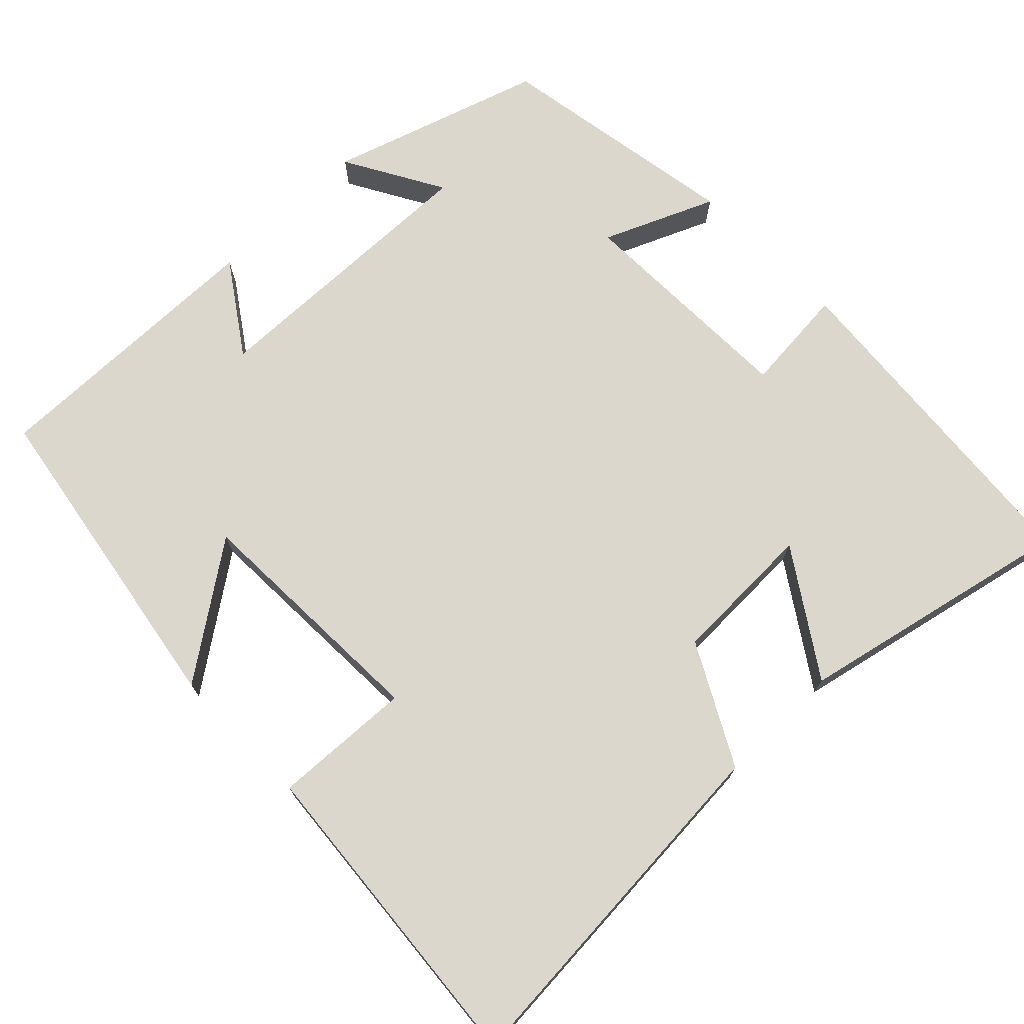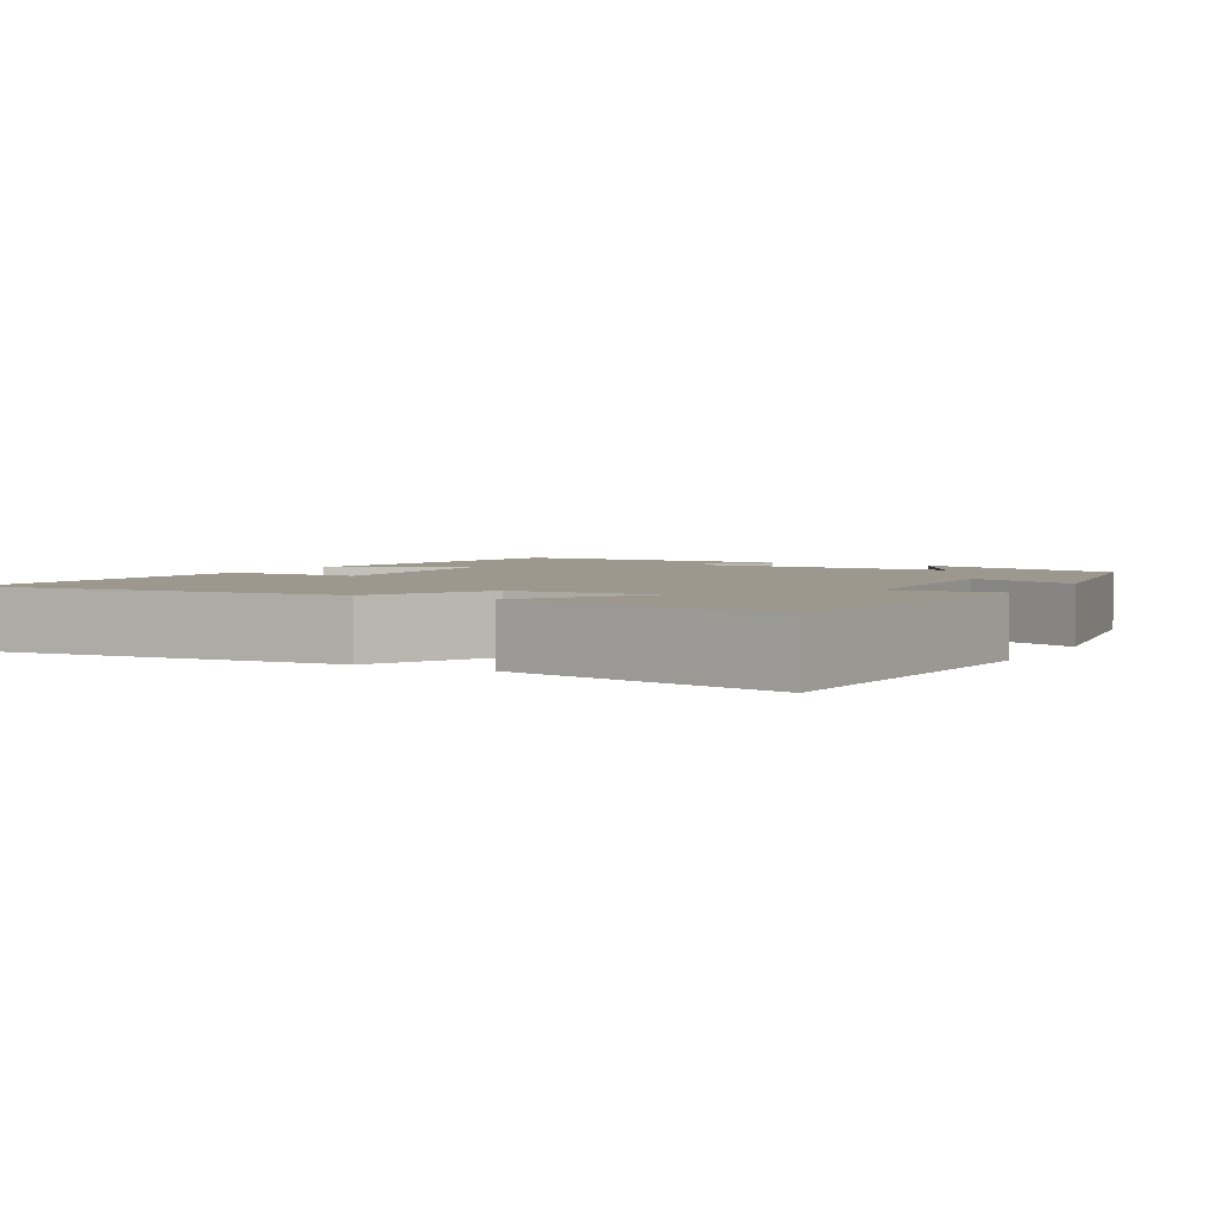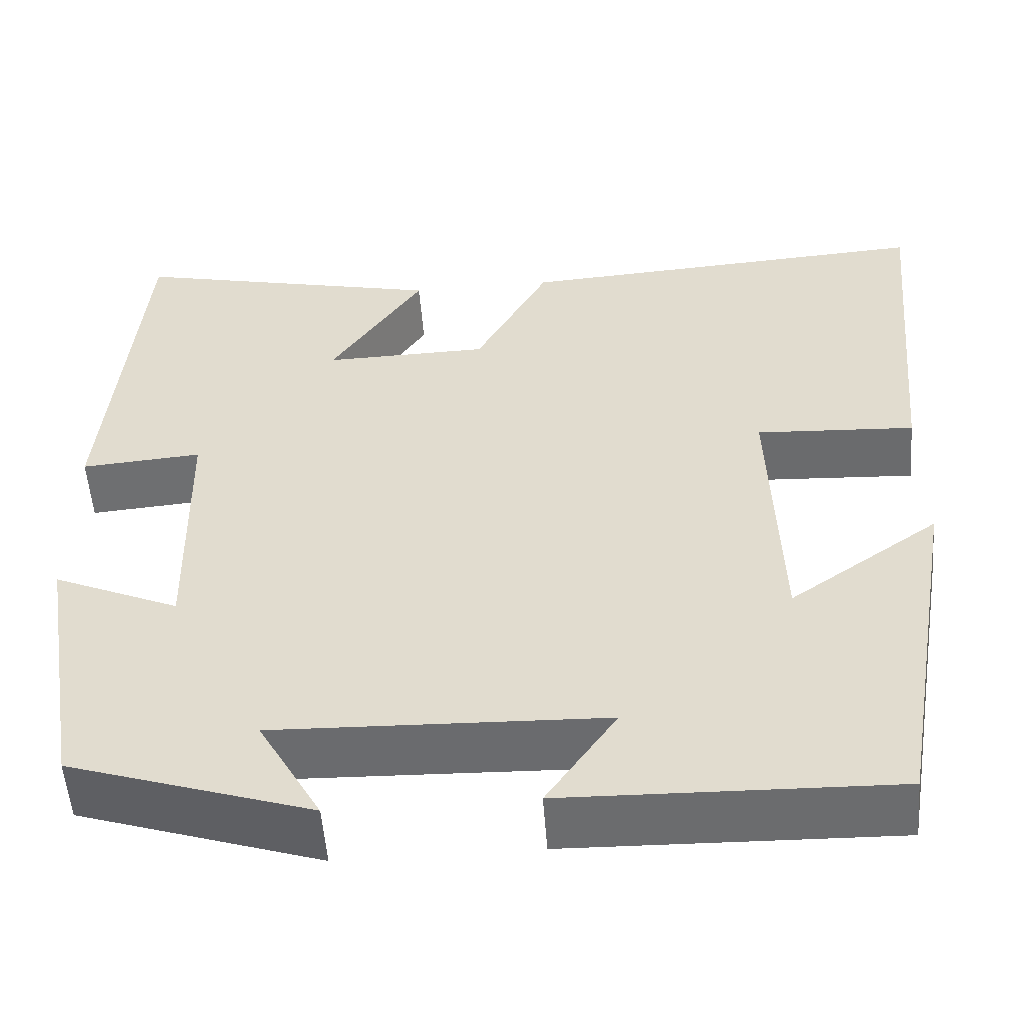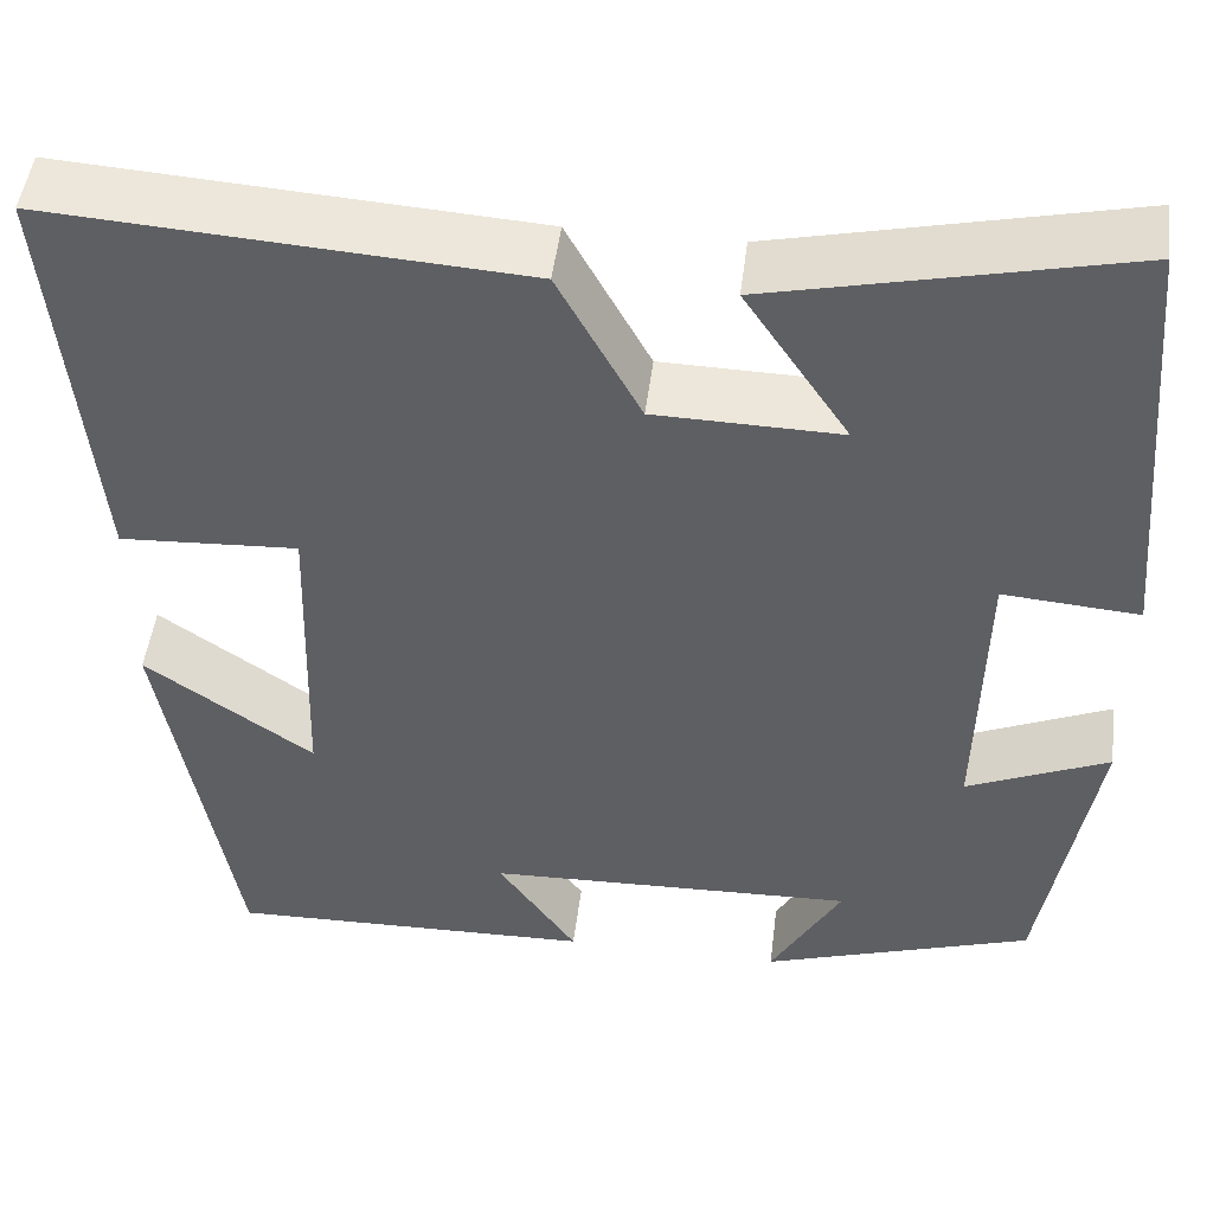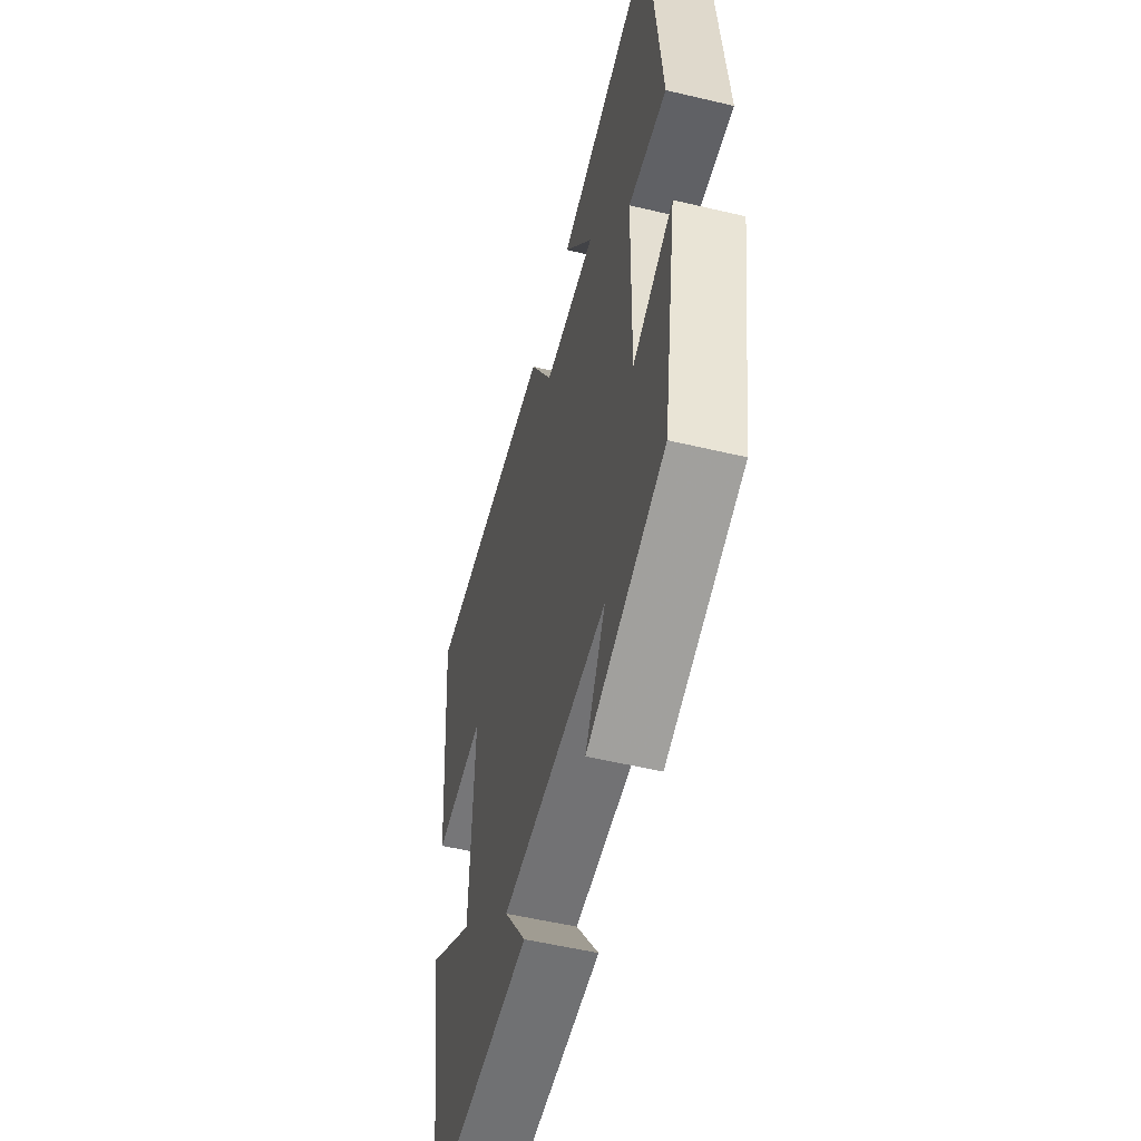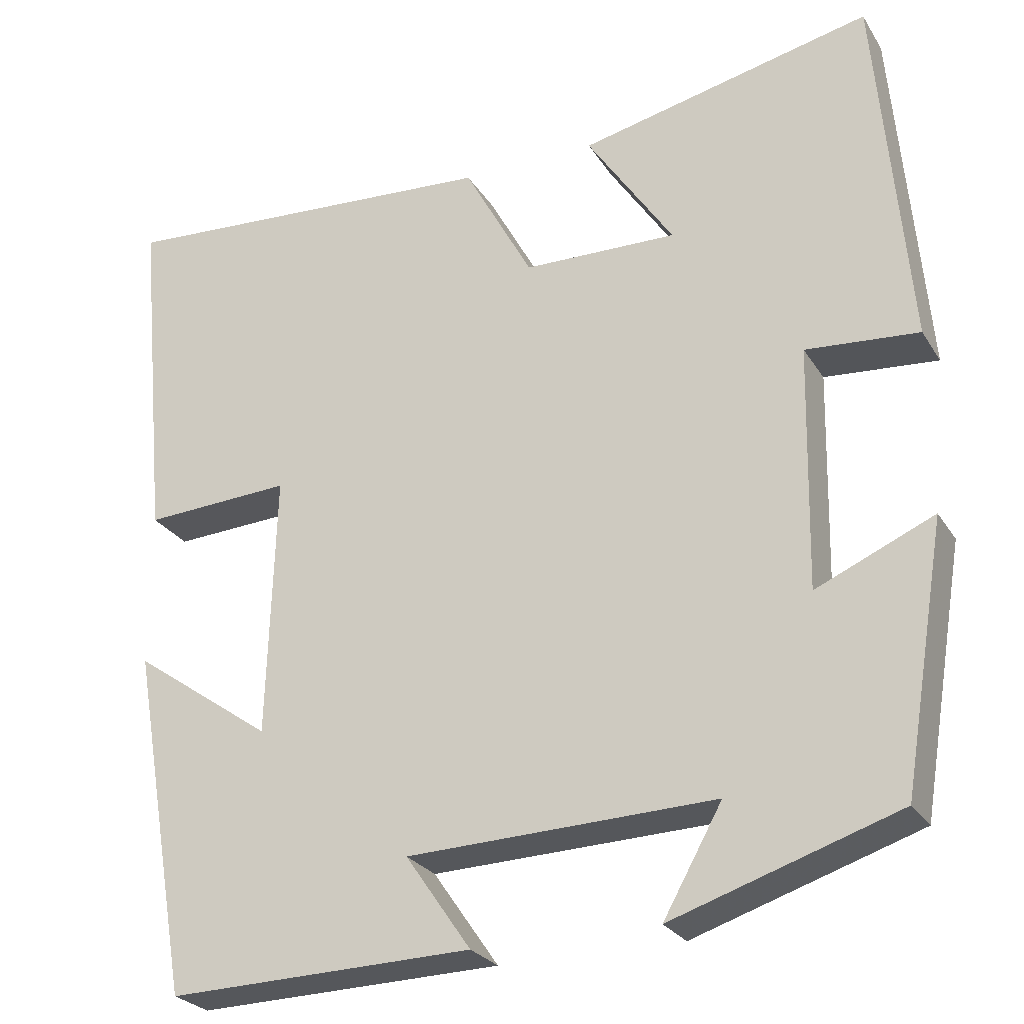
<metadata>
{"format":"obj","ext":"obj","renderer":"f3d","projection":"perspective","resolution":1024,"background":"white","views":[{"elev":72.8,"azim":-44.5,"up":"+Y"},{"elev":3.2,"azim":28.0,"up":"+Y"},{"elev":-53.8,"azim":-175.7,"up":"+Z"},{"elev":48.4,"azim":7.1,"up":"+Z"},{"elev":-53.8,"azim":75.8,"up":"+Z"},{"elev":-26.1,"azim":25.1,"up":"+Z"}]}
</metadata>
<code>
v 0.461 0.07 0.581
v 0.5 0.07 0.135
v 0.362 0.07 0.146
v 0.356 0.07 -0.152
v 0.5 0.07 -0.089
v 0.447 0.07 -0.41
v 0.171 0.07 -0.5
v 0.243 0.07 -0.372
v -0.133 0.07 -0.384
v -0.053 0.07 -0.5
v -0.427 0.07 -0.509
v -0.5 0.07 -0.083
v -0.329 0.07 -0.203
v -0.319 0.07 0.119
v -0.5 0.07 0.109
v -0.539 0.07 0.531
v -0.064 0.07 0.5
v 0.02 0.07 0.345
v 0.208 0.07 0.341
v 0.102 0.07 0.5
v 0.461 0 0.581
v 0.5 0 0.135
v 0.362 0 0.146
v 0.356 0 -0.152
v 0.5 0 -0.089
v 0.447 0 -0.41
v 0.171 0 -0.5
v 0.243 0 -0.372
v -0.133 0 -0.384
v -0.053 0 -0.5
v -0.427 0 -0.509
v -0.5 0 -0.083
v -0.329 0 -0.203
v -0.319 0 0.119
v -0.5 0 0.109
v -0.539 0 0.531
v -0.064 0 0.5
v 0.02 0 0.345
v 0.208 0 0.341
v 0.102 0 0.5
f 19 20 1 2
f 18 19 2 3
f 15 16 17 18
f 14 15 18
f 13 14 18 3
f 10 11 12 13
f 9 10 13
f 8 9 13 3
f 5 6 7 8
f 4 5 8
f 3 4 8
f 22 21 40 39
f 23 22 39 38
f 38 37 36 35
f 38 35 34
f 23 38 34 33
f 33 32 31 30
f 33 30 29
f 23 33 29 28
f 28 27 26 25
f 28 25 24
f 28 24 23
f 1 21 22 2
f 2 22 23 3
f 3 23 24 4
f 4 24 25 5
f 5 25 26 6
f 6 26 27 7
f 7 27 28 8
f 8 28 29 9
f 9 29 30 10
f 10 30 31 11
f 11 31 32 12
f 12 32 33 13
f 13 33 34 14
f 14 34 35 15
f 15 35 36 16
f 16 36 37 17
f 17 37 38 18
f 18 38 39 19
f 19 39 40 20
f 20 40 21 1

</code>
